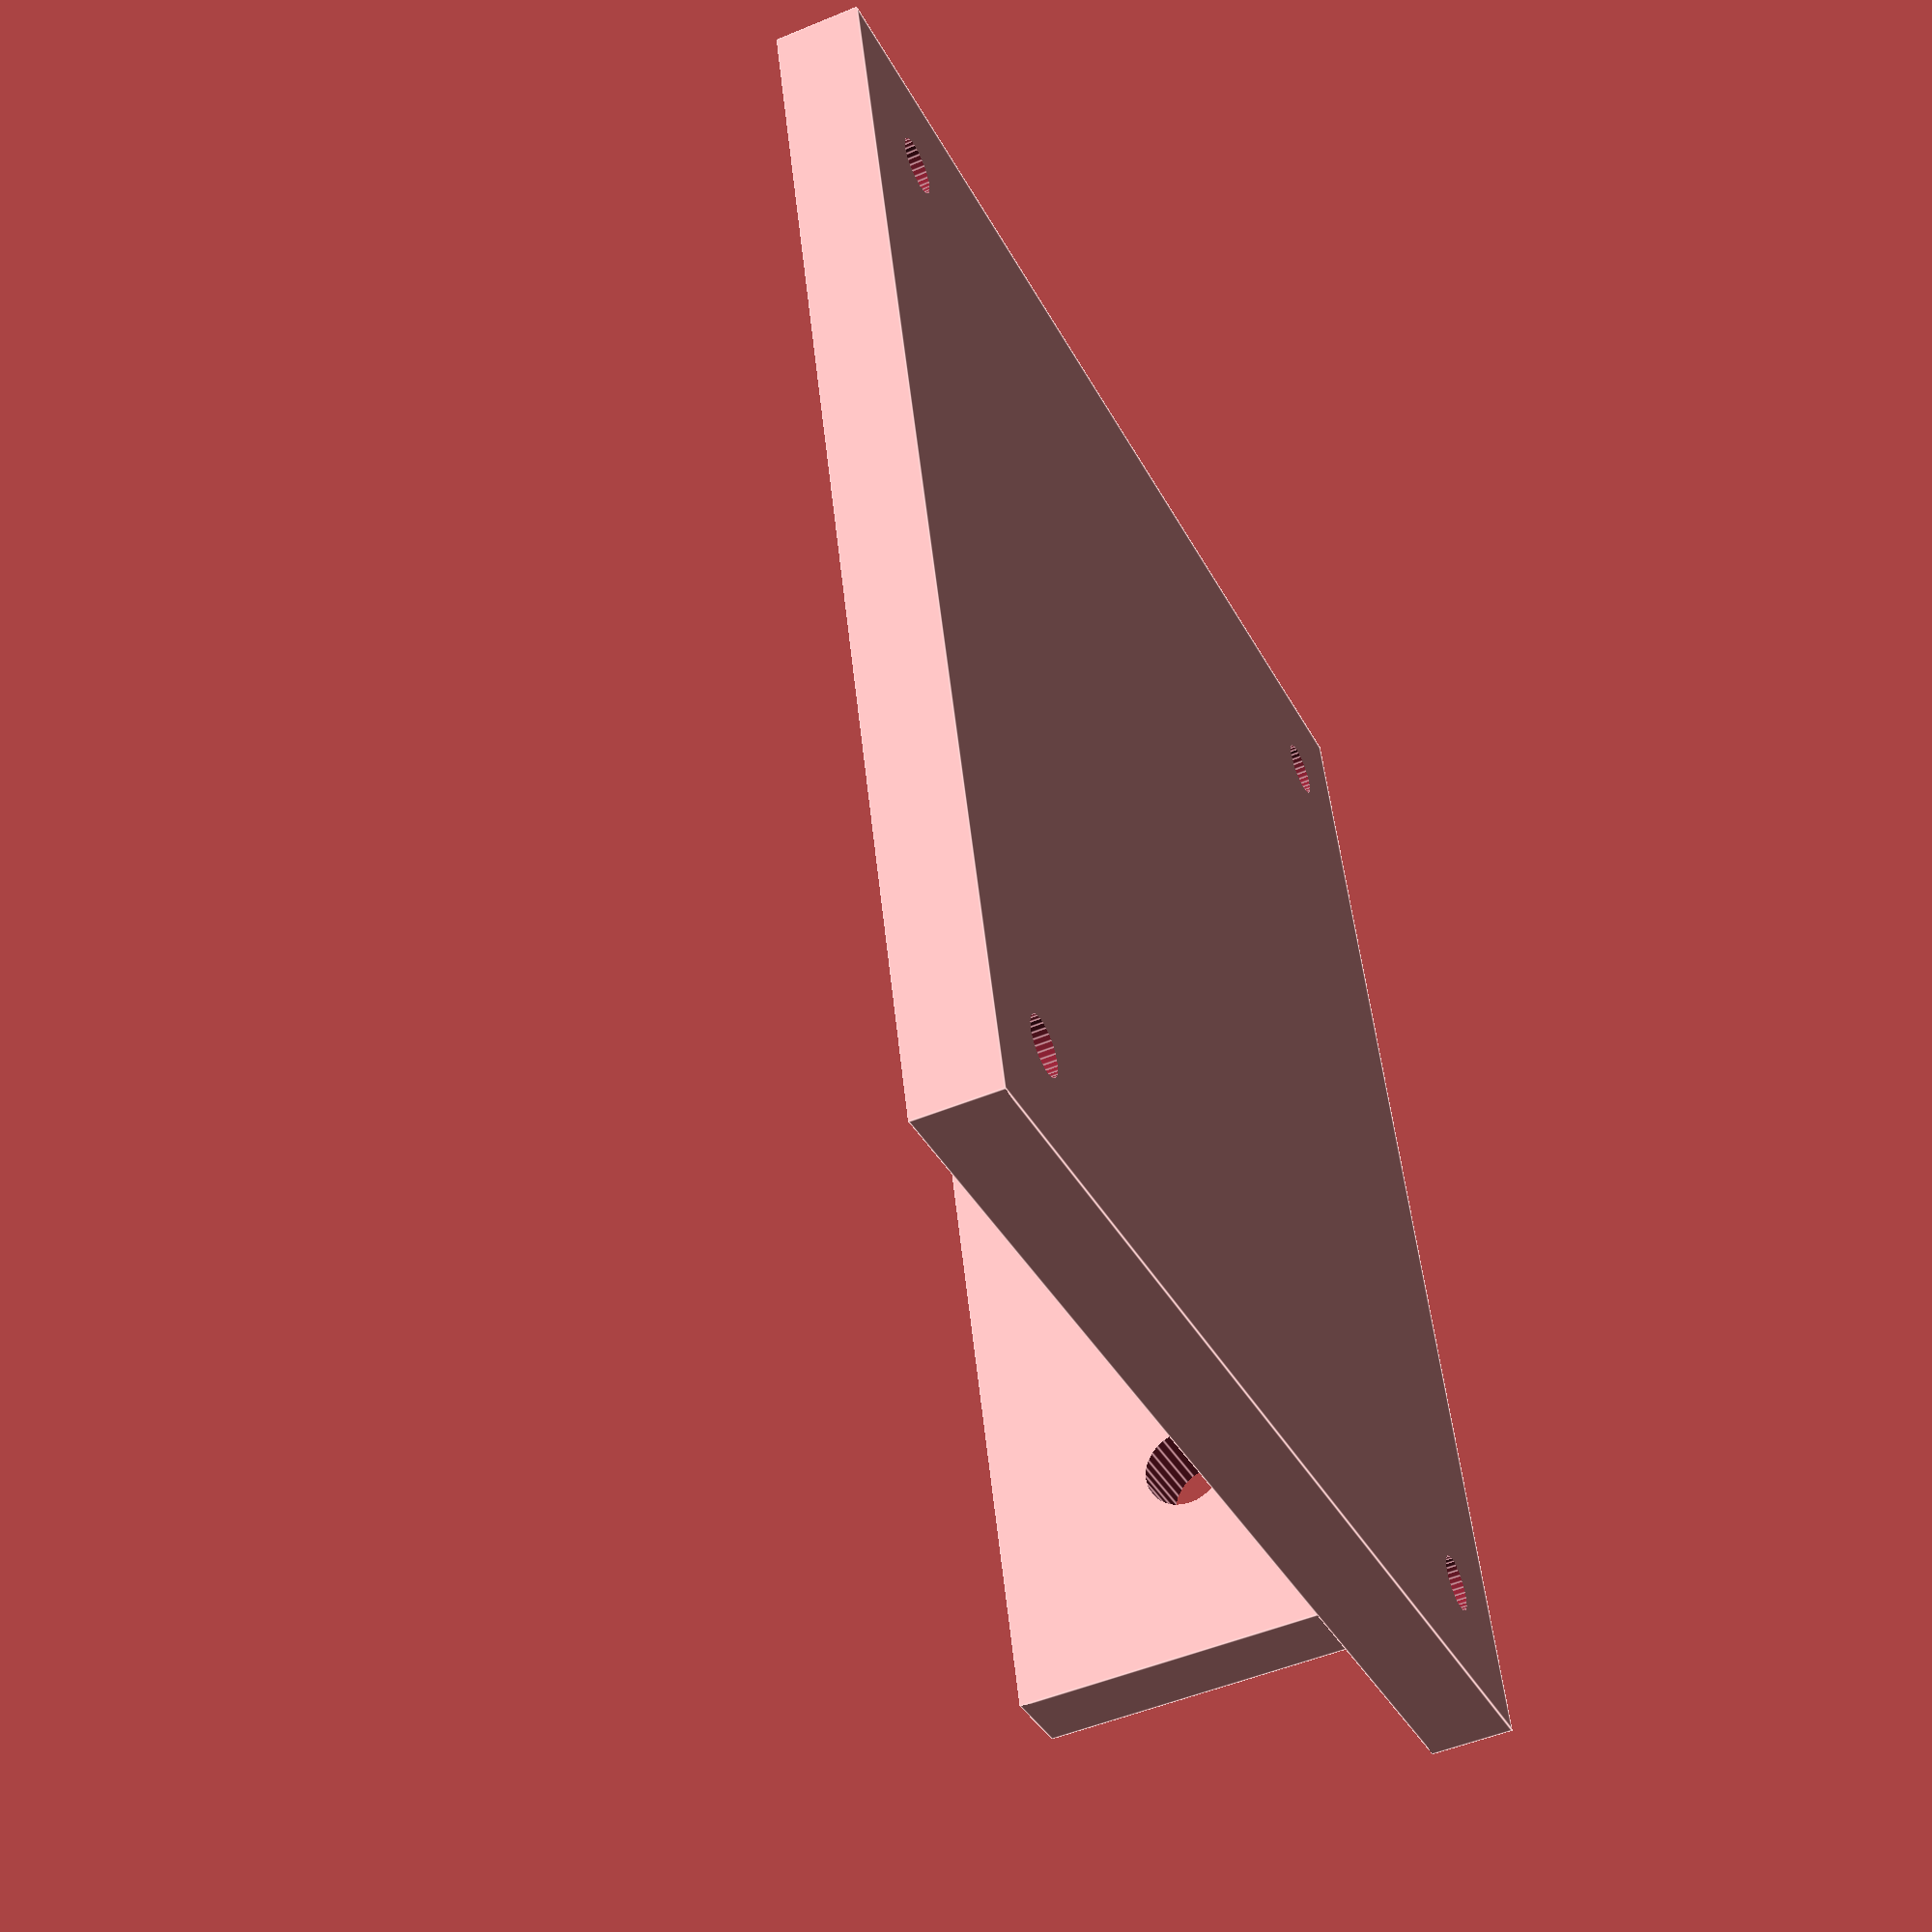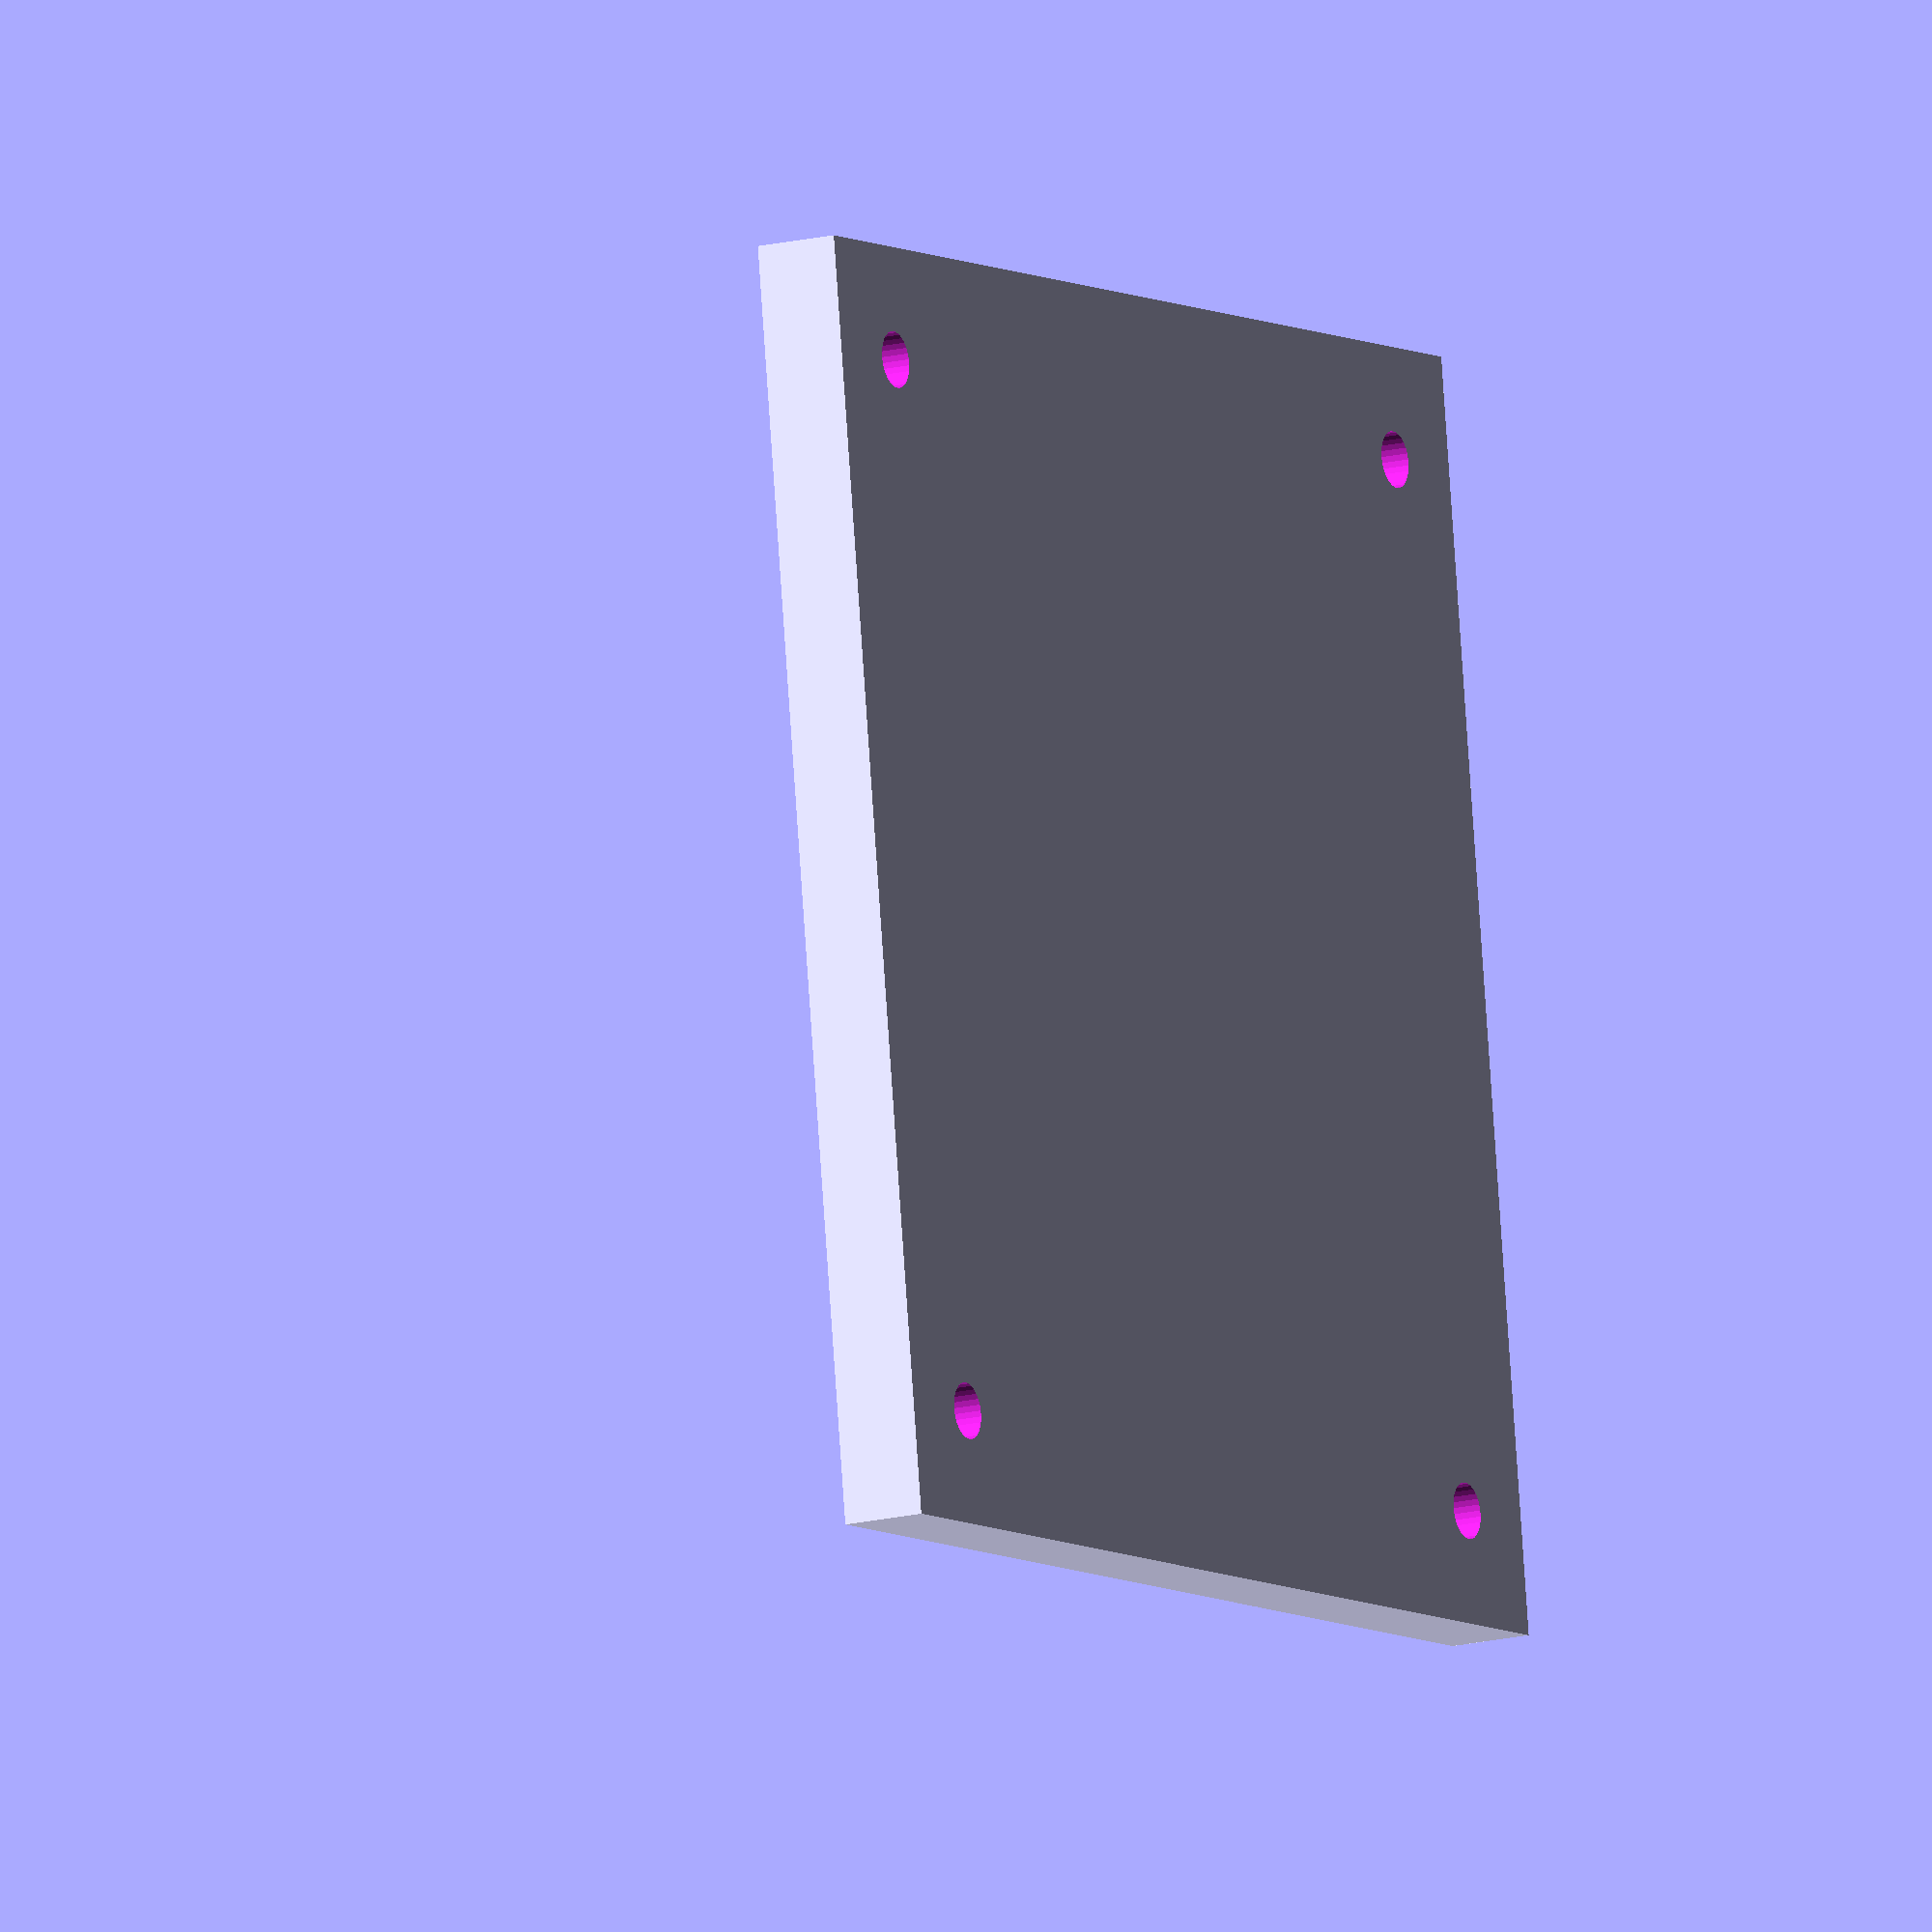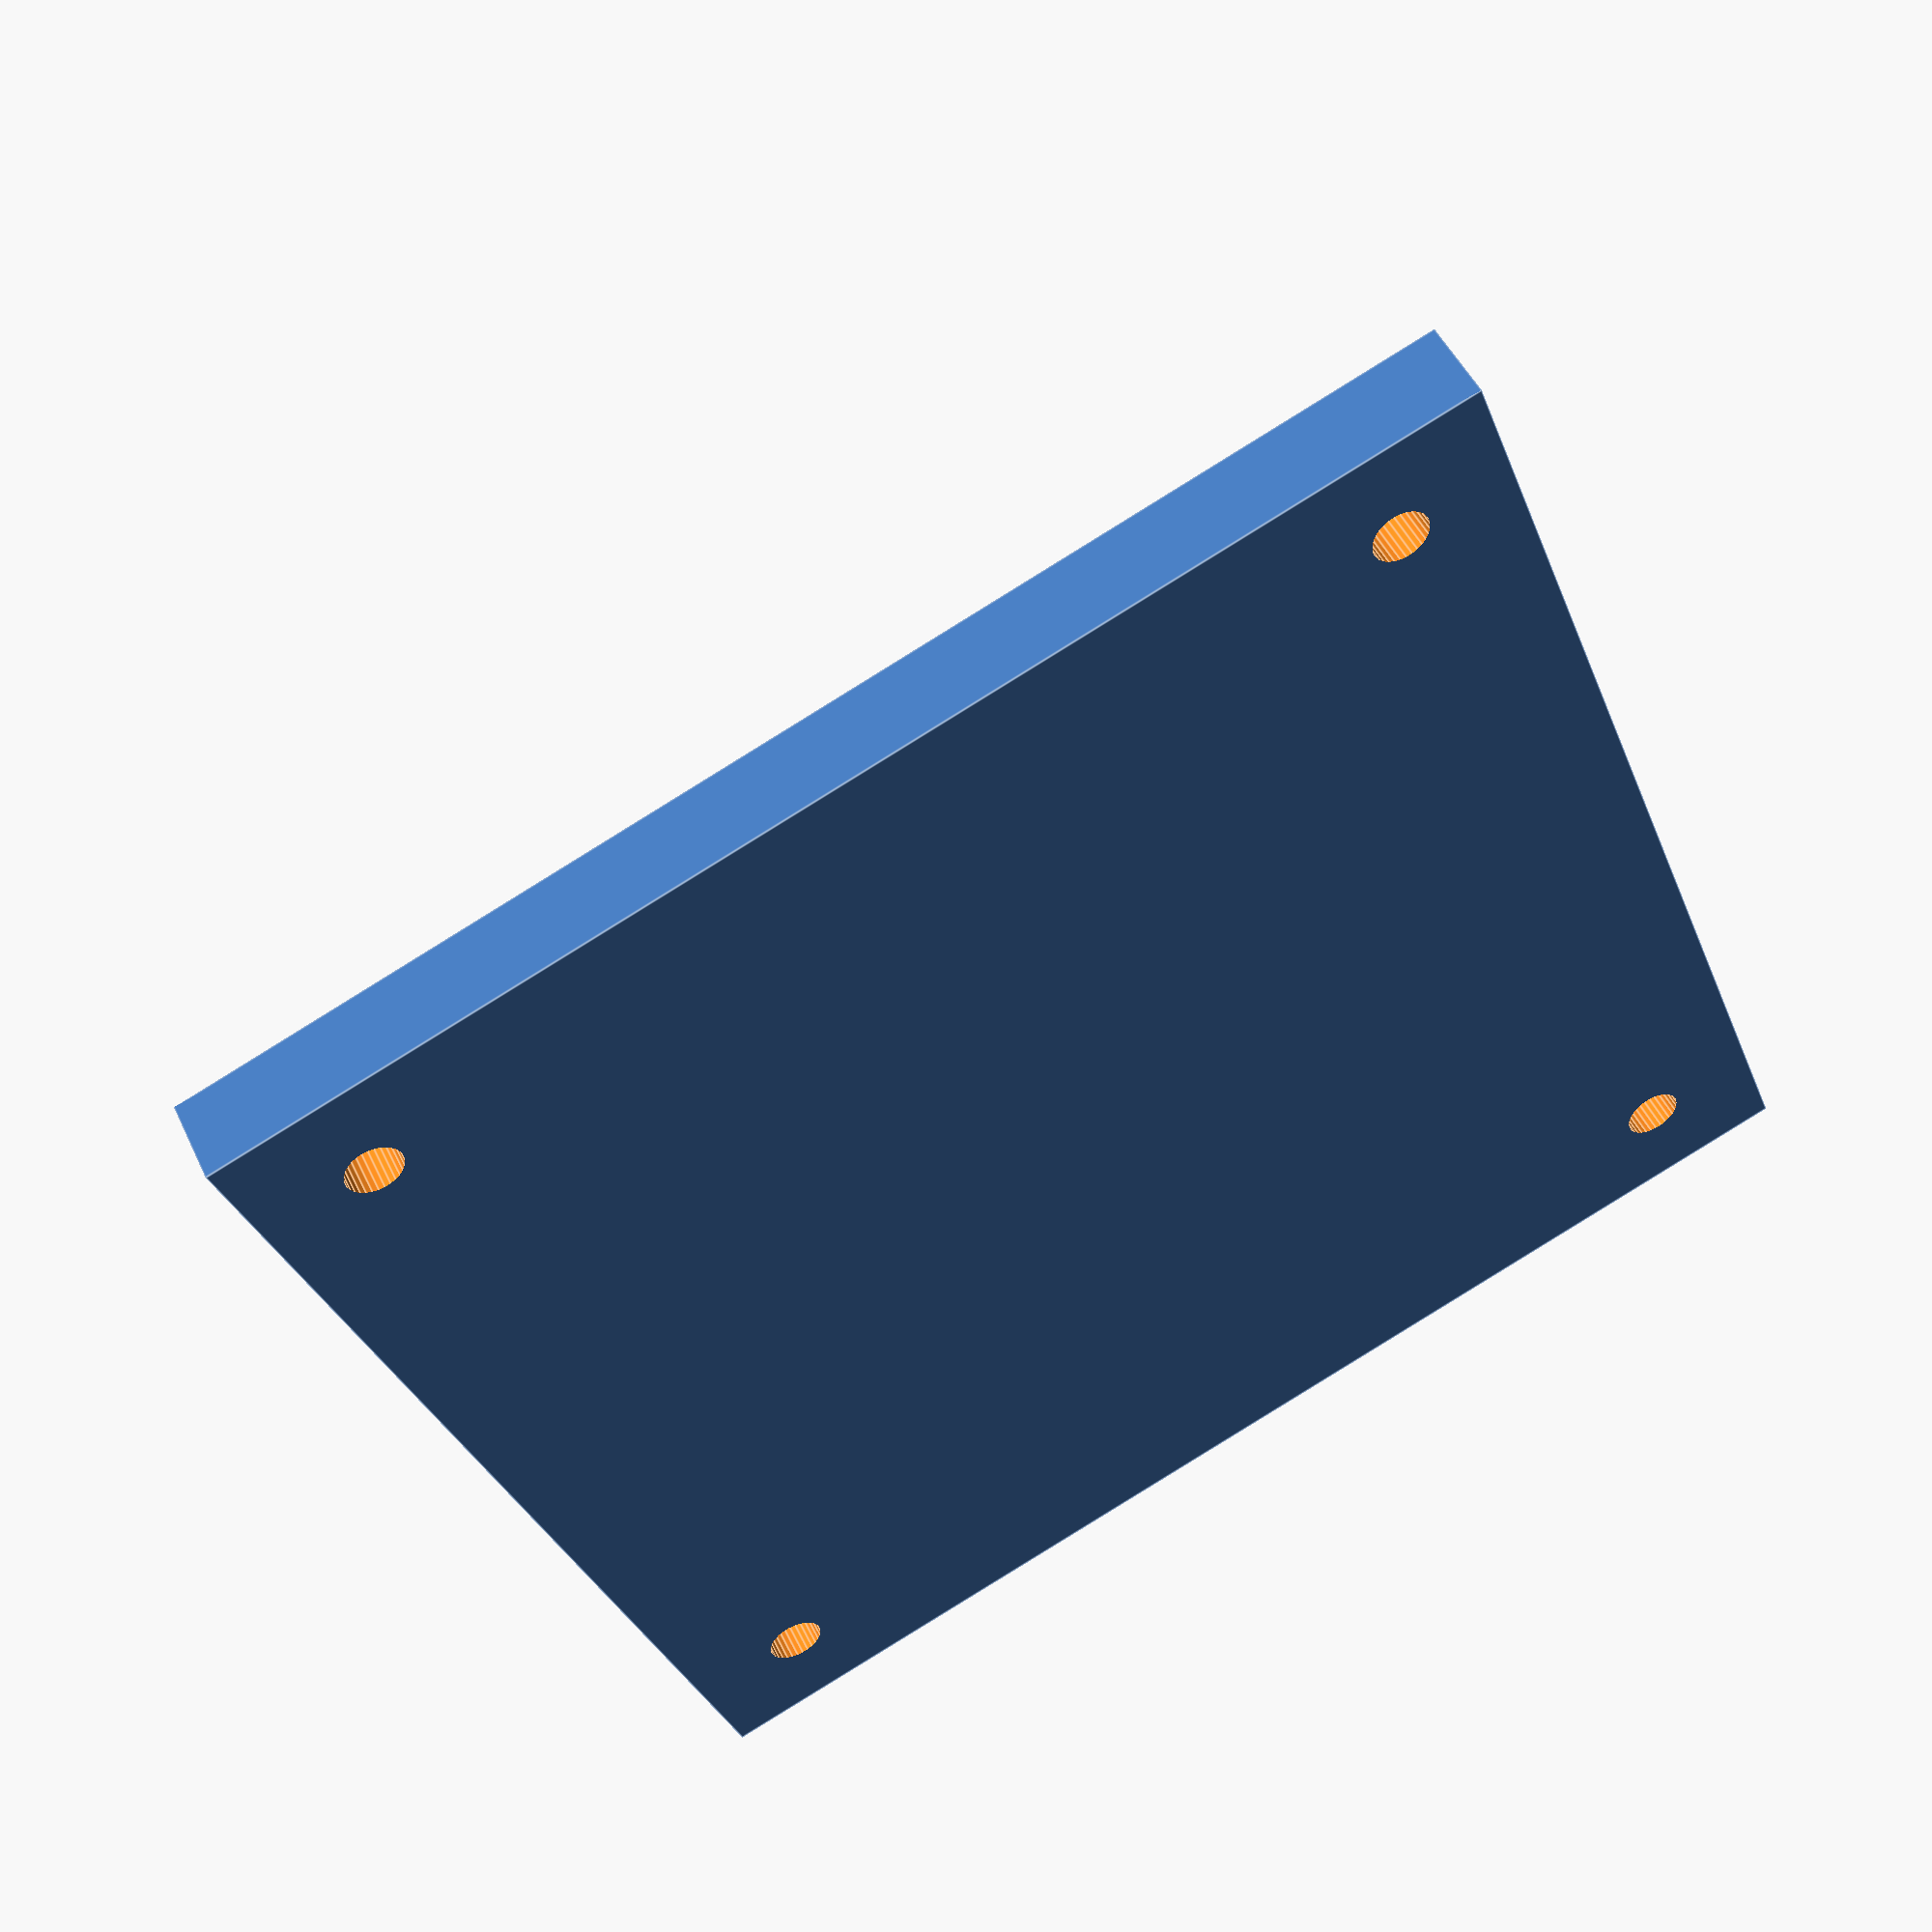
<openscad>
// H-Brückenhalterung

/*[ quadratischer Halter ]*/
// zeige quadratischer Halter//
show_quadrat = true;

// Q= Größe des Quadrats
Q=45;       
// L = Lochabstand für H-Brücke
L=37; 

/*[ rechteckiger Halter ]*/
// zeige rechteckiger Halter//
show_rechteck = false;
// Breite des Rechtecks
R1 = 20;
// Länge des Rechtecks
R2 = 30;
// Lochabstand breite Seite
L1 = 15;
// Lochabstand lange Seiter
L2 =24;
/*[ Befestigungswinkel ]*/
// A = Abstand des Befestigungswinkels von der Mitte
A= 21;
// LAW = Abstand der Löcher auf Winkel
LAW = 20;

/*[ Löcher ]*/
// DQ = Durchmesser Löcher auf Platte
DP = 2;
// DW = Durchmesser Löcher auf Winkel
DW = 3;

if (show_quadrat) {
    Halter();
} else {
    Rechteck();
}

module Halter() {
    $fn=30;
    difference() {
        cube([Q,Q,3],center=true);
        
        translate([L/2,L/2,-1])
        rotate([0,0,90])
        cylinder(d=DP,h=7, center=true);
        
        translate([-L/2,-L/2,-1])
        rotate([0,0,90])
        cylinder(d=DP,h=7, center=true);
        
        translate([L/2,-L/2,-1])
        rotate([0,0,90])
        cylinder(d=DP,h=7, center=true);
        
        translate([-L/2,L/2,-1])
        rotate([0,0,90])
        cylinder(d=DP,h=7, center=true);
    }    
    

    translate([-A,0,-8])
    rotate([0,90,0])
    difference() {
        cube([15,L-DP,3], center=true);

        translate([0,LAW/2,0])
        rotate([0,0,90])
        cylinder(d=DW,h=5, center=true);
        
        translate([0,-LAW/2,0])
        rotate([0,0,90])
        cylinder(d=DW,h=5, center=true);
        
    }
}

module Rechteck() {
    $fn=30;
    difference() {
        cube([R1,R2,3],center=true);
        
        translate([L1/2,L2/2,-1])
        rotate([0,0,90])
        cylinder(d=DP,h=7, center=true);
        
        translate([-L1/2,-L2/2,-1])
        rotate([0,0,90])
        cylinder(d=DP,h=7, center=true);
        
        translate([L1/2,-L2/2,-1])
        rotate([0,0,90])
        cylinder(d=DP,h=7, center=true);
        
        translate([-L1/2,L2/2,-1])
        rotate([0,0,90])
        cylinder(d=DP,h=7, center=true);
    }    
    

    translate([-A,0,-8])
    rotate([0,90,0])
    difference() {
        cube([15,L2-DP,3], center=true);

        translate([0,LAW/2,0])
        rotate([0,0,90])
        cylinder(d=DW,h=5, center=true);
        
        translate([0,-LAW/2,0])
        rotate([0,0,90])
        cylinder(d=DW,h=5, center=true);
        
    }
}
</openscad>
<views>
elev=230.7 azim=345.2 roll=245.5 proj=p view=edges
elev=15.4 azim=171.8 roll=298.3 proj=o view=wireframe
elev=310.9 azim=249.3 roll=335.5 proj=p view=edges
</views>
